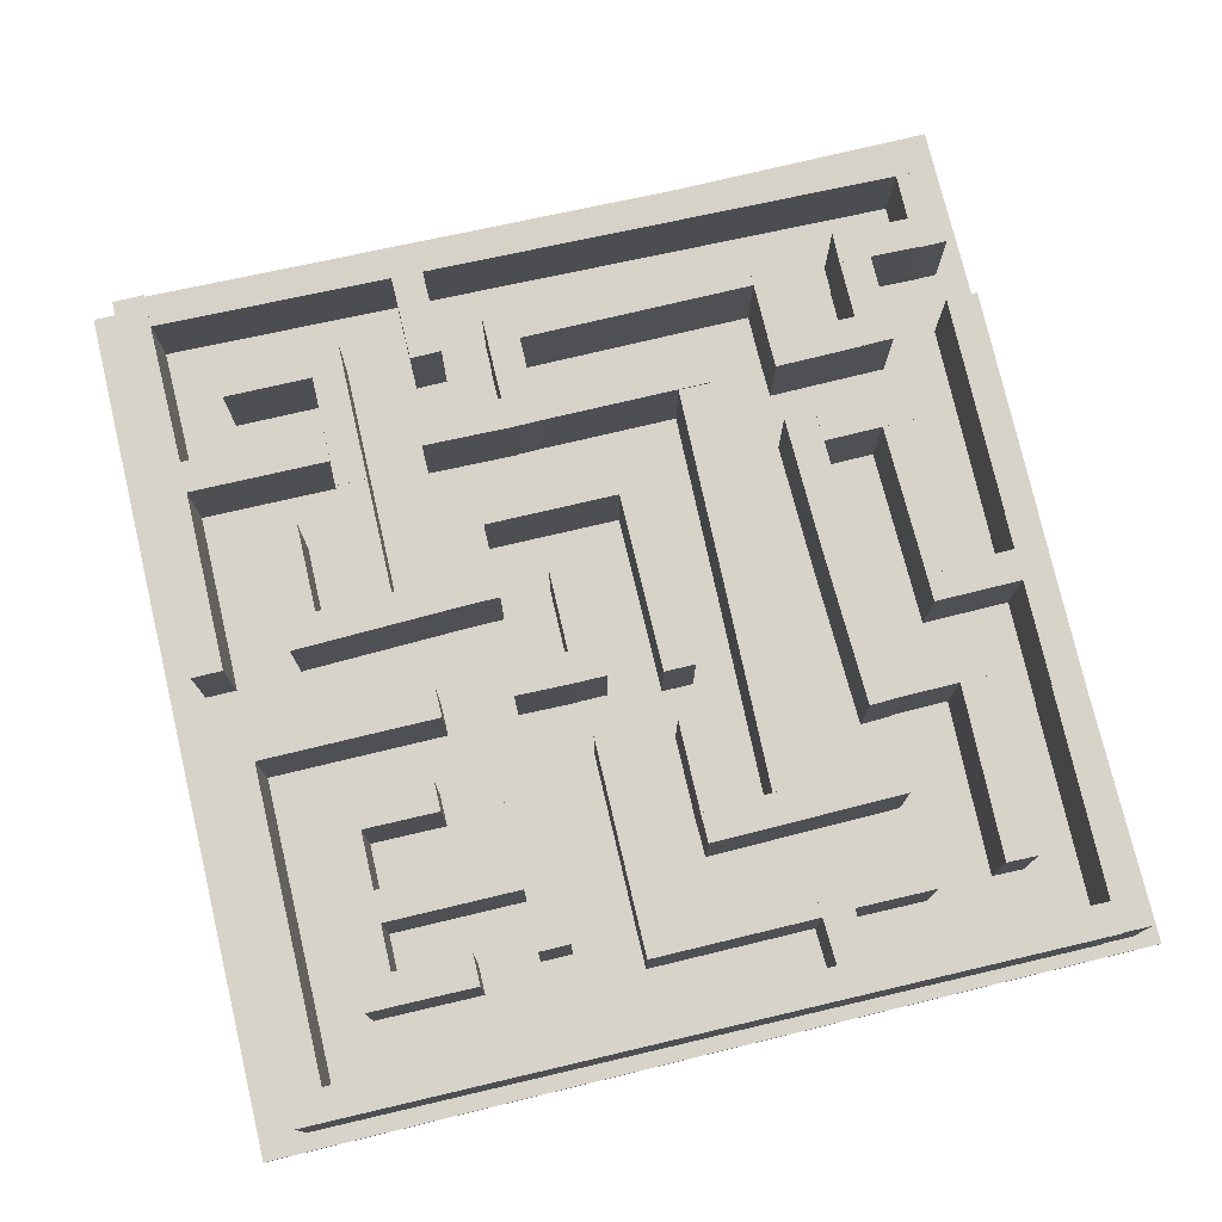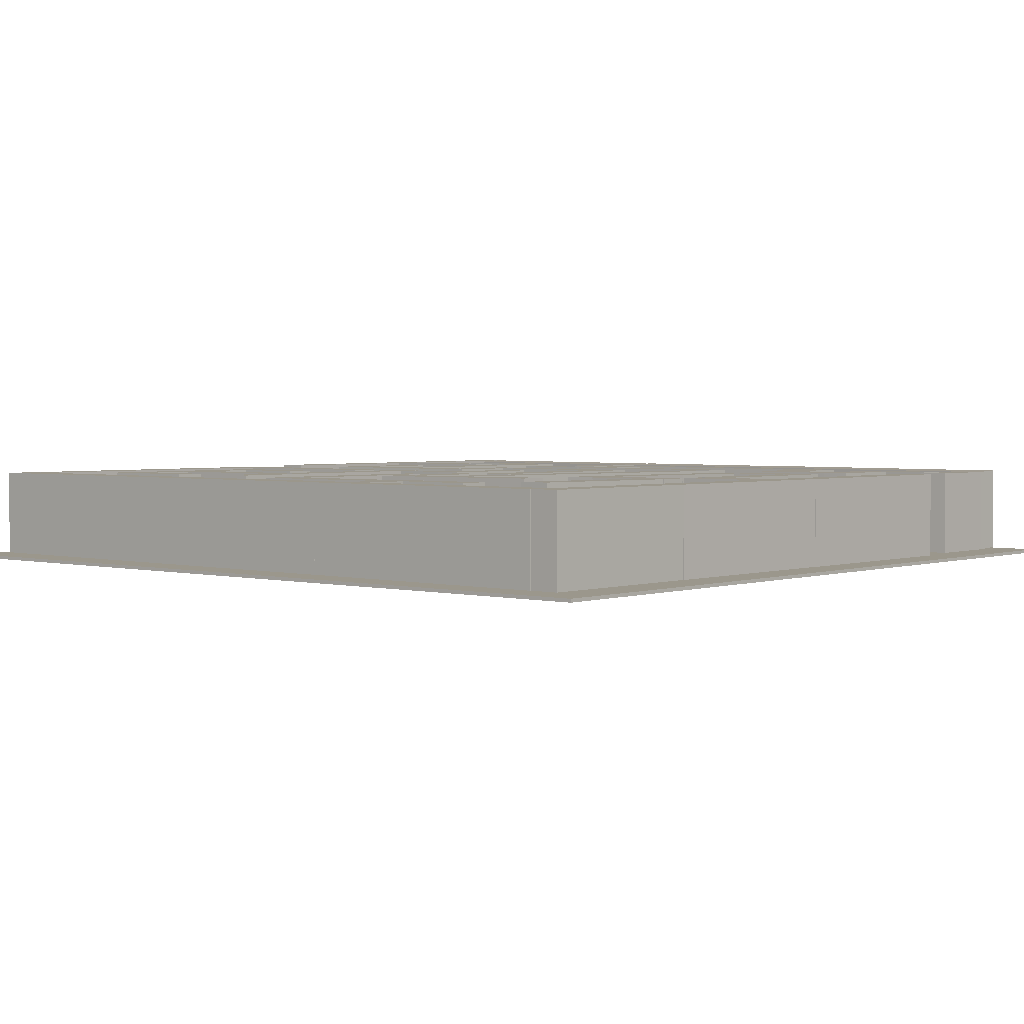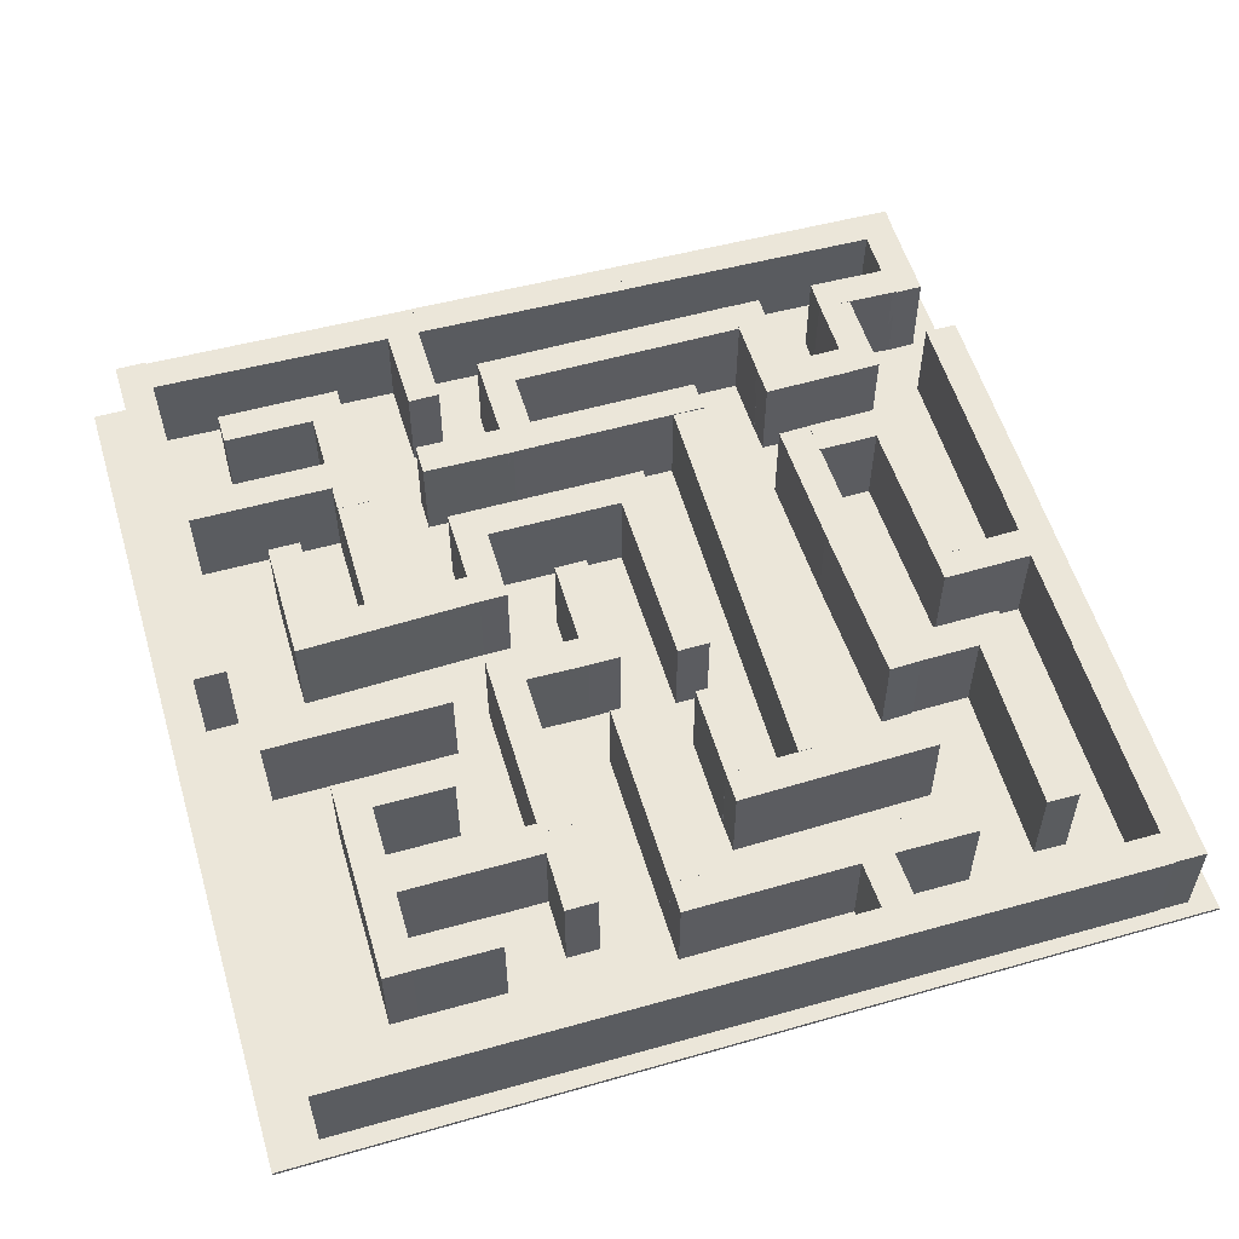
<metadata>
{"format":"obj","ext":"obj","renderer":"f3d","projection":"perspective","resolution":1024,"background":"white","views":[{"elev":76.2,"azim":-13.5,"up":"+Y"},{"elev":2.7,"azim":40.8,"up":"+Y"},{"elev":55.6,"azim":-16.8,"up":"+Y"}]}
</metadata>
<code>
o Cube.040
v -1.001 1.679 -1.637
v -1.001 -1.679 -1.637
v 0.1723 1.679 -1.637
v 0.1723 -1.679 -1.637
v -1.028 1.679 2.669
v -1.028 -1.68 2.669
v 0.1445 1.679 2.669
v 0.1445 -1.68 2.669
v 16.57 1.679 0.4171
v 16.57 -1.679 0.4171
v 15.4 1.679 0.4011
v 15.4 -1.679 0.4011
v 16.69 1.679 -8.145
v 16.69 -1.679 -8.145
v 15.51 1.679 -8.161
v 15.51 -1.679 -8.161
v 16.44 1.679 8.759
v 16.44 -1.679 8.759
v 15.27 1.679 8.743
v 15.27 -1.679 8.743
v 16.56 1.679 0.1969
v 16.56 -1.679 0.1969
v 15.39 1.679 0.1809
v 15.39 -1.679 0.1809
v 16.34 1.679 15.64
v 16.34 -1.679 15.64
v 15.17 1.679 15.62
v 15.17 -1.679 15.62
v 16.46 1.679 6.718
v 16.46 -1.679 6.718
v 15.28 1.679 6.702
v 15.28 -1.679 6.702
v 4.611 1.679 15.58
v 4.611 -1.679 15.58
v 4.619 1.679 14.41
v 4.619 -1.679 14.41
v 15.22 1.679 15.65
v 15.22 -1.679 15.65
v 15.23 1.679 14.48
v 15.23 -1.679 14.48
v -5.723 1.679 15.52
v -5.723 -1.679 15.52
v -5.716 1.679 14.35
v -5.716 -1.679 14.35
v 4.884 1.679 15.59
v 4.884 -1.679 15.59
v 4.891 1.679 14.41
v 4.891 -1.679 14.41
v -13.8 1.679 15.47
v -13.8 -1.679 15.47
v -13.8 1.679 14.3
v -13.8 -1.679 14.3
v -3.195 1.679 15.53
v -3.195 -1.679 15.53
v -3.188 1.679 14.36
v -3.188 -1.679 14.36
v -13.76 1.679 2.717
v -13.76 -1.679 2.717
v -12.59 1.679 2.717
v -12.59 -1.679 2.717
v -13.79 1.679 14.3
v -13.79 -1.679 14.3
v -12.61 1.679 14.3
v -12.61 -1.679 14.3
v -13.76 1.679 2.779
v -13.76 -1.679 2.779
v -13.76 1.679 1.606
v -13.76 -1.679 1.606
v -5.87 1.679 2.779
v -5.87 -1.679 2.779
v -5.87 1.679 1.606
v -5.87 -1.679 1.606
v -2.6 1.696 -14.87
v -2.601 -1.66 -15
v -2.627 1.649 -13.69
v -2.628 -1.707 -13.83
v -13.2 1.707 -15.11
v -13.21 -1.649 -15.24
v -13.23 1.66 -13.94
v -13.23 -1.696 -14.07
v 7.732 1.696 -14.63
v 7.732 -1.66 -14.76
v 7.705 1.649 -13.46
v 7.705 -1.707 -13.59
v -2.873 1.707 -14.87
v -2.873 -1.649 -15.01
v -2.9 1.66 -13.7
v -2.9 -1.696 -13.84
v 16.19 1.696 -14.44
v 16.19 -1.66 -14.57
v 16.16 1.649 -13.27
v 16.16 -1.707 -13.4
v 5.204 1.707 -14.68
v 5.204 -1.649 -14.82
v 5.177 1.66 -13.51
v 5.177 -1.696 -13.65
v 16.14 1.653 -10.36
v 16.15 -1.706 -10.36
v 14.96 1.647 -10.36
v 14.98 -1.712 -10.36
v 16.17 1.653 -13.42
v 16.18 -1.706 -13.42
v 14.99 1.647 -13.42
v 15.01 -1.712 -13.42
v 5.122 1.66 -7.066
v 5.122 -1.699 -7.05
v 6.294 1.66 -7.04
v 6.295 -1.699 -7.023
v 4.942 1.699 0.8207
v 4.942 -1.66 0.8375
v 6.114 1.699 0.8474
v 6.115 -1.66 0.8642
v 12.07 1.682 -10.46
v 12.07 -1.677 -10.44
v 12.1 1.676 -11.63
v 12.1 -1.683 -11.61
v 15.13 1.682 -10.37
v 15.13 -1.677 -10.35
v 15.15 1.677 -11.54
v 15.15 -1.682 -11.53
v 12.07 1.682 -10.54
v 12.06 -1.677 -10.54
v 13.25 1.676 -10.55
v 13.23 -1.683 -10.55
v 12.07 1.682 -7.134
v 12.06 -1.677 -7.134
v 13.25 1.677 -7.144
v 13.23 -1.682 -7.144
v 12.18 1.682 -8.294
v 12.18 -1.677 -8.311
v 12.19 1.676 -7.121
v 12.19 -1.683 -7.138
v 8.769 1.682 -8.268
v 8.769 -1.677 -8.285
v 8.788 1.677 -7.096
v 8.787 -1.682 -7.112
v 8.775 1.682 -11.49
v 8.758 -1.677 -11.49
v 9.948 1.676 -11.5
v 9.931 -1.683 -11.5
v 8.777 1.682 -8.085
v 8.761 -1.677 -8.085
v 9.95 1.677 -8.095
v 9.934 -1.682 -8.095
v -4.105 1.659 -13.93
v -4.121 -1.7 -13.93
v -2.932 1.653 -13.94
v -2.948 -1.706 -13.94
v -4.102 1.659 -10.52
v -4.119 -1.7 -10.52
v -2.929 1.653 -10.53
v -2.946 -1.706 -10.53
v -1.205 1.68 -10.35
v -1.205 -1.679 -10.35
v -1.205 1.68 -11.52
v -1.205 -1.679 -11.52
v 8.886 1.68 -10.34
v 8.886 -1.679 -10.34
v 8.886 1.68 -11.51
v 8.886 -1.679 -11.51
v -1.212 1.682 -10.48
v -1.229 -1.677 -10.48
v -0.03952 1.676 -10.5
v -0.05632 -1.683 -10.49
v -1.21 1.682 -7.078
v -1.227 -1.677 -7.078
v -0.03736 1.677 -7.088
v -0.05416 -1.682 -7.088
v -4.403 1.682 -7.151
v -4.403 -1.677 -7.134
v -4.388 1.676 -8.324
v -4.388 -1.683 -8.307
v -0.9971 1.682 -7.077
v -0.9973 -1.677 -7.06
v -0.9814 1.677 -8.25
v -0.9816 -1.682 -8.233
v -0.5356 1.679 -7.091
v -0.5356 -1.679 -7.091
v -0.5356 1.679 -8.263
v -0.5356 -1.679 -8.263
v 6.316 1.68 -7.067
v 6.316 -1.679 -7.067
v 6.316 1.68 -8.24
v 6.316 -1.679 -8.24
v 4.94 1.703 0.8175
v 4.94 -1.656 0.8343
v 6.112 1.703 0.8443
v 6.113 -1.656 0.8611
v 4.76 1.742 8.086
v 4.761 -1.617 8.103
v 5.933 1.742 8.113
v 5.933 -1.616 8.13
v 2.159 1.721 9.303
v 2.176 -1.638 9.301
v 2.143 1.722 8.13
v 2.16 -1.637 8.129
v 9.43 1.761 9.218
v 9.446 -1.598 9.217
v 9.414 1.761 8.045
v 9.43 -1.598 8.044
v 12.19 1.729 5.09
v 12.19 -1.63 5.107
v 13.37 1.729 5.117
v 13.37 -1.63 5.133
v 12.01 1.768 12.36
v 12.01 -1.59 12.38
v 13.19 1.769 12.39
v 13.19 -1.59 12.4
v 8.668 1.699 -0.2447
v 8.67 -1.66 -0.228
v 9.84 1.7 -0.2875
v 9.842 -1.659 -0.2708
v 8.852 1.739 5.886
v 8.854 -1.62 5.903
v 10.02 1.739 5.843
v 10.03 -1.62 5.86
v 8.589 1.66 -5.097
v 8.591 -1.699 -5.08
v 9.762 1.66 -5.124
v 9.763 -1.699 -5.107
v 8.671 1.699 -0.1868
v 8.672 -1.66 -0.17
v 9.843 1.699 -0.2136
v 9.844 -1.66 -0.1969
v 13.15 1.682 -5.144
v 13.15 -1.677 -5.161
v 13.17 1.676 -3.971
v 13.17 -1.683 -3.988
v 9.745 1.682 -5.118
v 9.744 -1.677 -5.135
v 9.763 1.677 -3.946
v 9.763 -1.682 -3.962
v 13.36 1.739 4.646
v 13.36 -1.62 4.629
v 13.38 1.733 5.819
v 13.38 -1.626 5.802
v 9.951 1.739 4.672
v 9.951 -1.62 4.655
v 9.969 1.733 5.844
v 9.969 -1.626 5.828
v 11.97 1.674 -4.149
v 11.97 -1.684 -4.149
v 13.14 1.674 -4.076
v 13.14 -1.684 -4.076
v 12.06 1.685 1.715
v 12.06 -1.674 1.715
v 13.23 1.685 1.787
v 13.23 -1.674 1.787
v 15.47 1.682 1.565
v 15.46 -1.677 1.548
v 15.48 1.676 2.738
v 15.48 -1.683 2.721
v 12.06 1.682 1.59
v 12.06 -1.677 1.574
v 12.08 1.677 2.763
v 12.08 -1.682 2.746
v 6.615 1.682 14.87
v 6.632 -1.677 14.87
v 5.443 1.676 14.93
v 5.46 -1.683 14.93
v 6.481 1.682 11.47
v 6.498 -1.677 11.47
v 5.31 1.677 11.52
v 5.326 -1.682 11.52
v 6.121 1.679 12.65
v 6.121 -1.679 12.65
v 6.121 1.679 11.48
v 6.121 -1.679 11.48
v 9.528 1.679 12.68
v 9.528 -1.68 12.68
v 9.528 1.679 11.51
v 9.528 -1.68 11.51
v 2.176 1.728 4.785
v 2.176 -1.631 4.785
v 3.349 1.728 4.785
v 3.349 -1.631 4.785
v 2.148 1.728 8.191
v 2.148 -1.631 8.191
v 3.321 1.728 8.191
v 3.321 -1.631 8.191
v 2.103 1.679 -4.888
v 2.103 -1.679 -4.888
v 3.276 1.679 -4.888
v 3.276 -1.679 -4.888
v 2.103 1.679 3.001
v 2.103 -1.679 3.001
v 3.276 1.679 3.001
v 3.276 -1.679 3.001
v -0.8383 1.664 4.656
v -0.8383 -1.695 4.656
v 0.3345 1.664 4.656
v 0.3345 -1.695 4.656
v -0.8604 1.669 11.58
v -0.8604 -1.69 11.58
v 0.3125 1.669 11.58
v 0.3125 -1.69 11.58
v -0.857 1.664 12.7
v -0.857 -1.695 12.7
v -0.857 1.664 11.53
v -0.857 -1.695 11.53
v 5.386 1.672 12.7
v 5.386 -1.687 12.7
v 5.386 1.672 11.53
v 5.386 -1.687 11.53
v -4.403 1.682 2.598
v -4.403 -1.677 2.615
v -4.388 1.676 1.425
v -4.388 -1.683 1.442
v -0.9971 1.682 2.671
v -0.9973 -1.677 2.688
v -0.9814 1.677 1.499
v -0.9816 -1.682 1.515
v -10.67 1.68 9.339
v -10.67 -1.679 9.339
v -10.67 1.68 8.167
v -10.67 -1.679 8.167
v -3.256 1.683 9.355
v -3.256 -1.676 9.355
v -3.256 1.683 8.183
v -3.256 -1.676 8.183
v -4.42 1.679 8.164
v -4.42 -1.679 8.164
v -3.247 1.679 8.164
v -3.247 -1.679 8.164
v -4.448 1.679 11.57
v -4.448 -1.68 11.57
v -3.275 1.679 11.57
v -3.275 -1.68 11.57
v -4.406 1.683 1.642
v -4.406 -1.676 1.642
v -3.233 1.683 1.642
v -3.233 -1.676 1.642
v -4.428 1.688 8.563
v -4.428 -1.671 8.563
v -3.255 1.688 8.563
v -3.255 -1.671 8.563
v -4.057 1.679 -3.75
v -4.057 -1.679 -3.75
v -4.057 1.679 -4.923
v -4.057 -1.679 -4.923
v 2.173 1.68 -3.712
v 2.173 -1.679 -3.712
v 2.173 1.68 -4.885
v 2.173 -1.679 -4.885
v -4.052 1.679 -4.396
v -4.052 -1.679 -4.396
v -2.879 1.679 -4.396
v -2.879 -1.679 -4.396
v -4.08 1.679 -0.9889
v -4.08 -1.68 -0.9889
v -2.907 1.679 -0.9889
v -2.907 -1.68 -0.9889
v -10.59 1.679 -0.8099
v -10.59 -1.679 -0.8099
v -10.59 1.679 -1.983
v -10.59 -1.679 -1.983
v -3.908 1.679 -0.9891
v -3.908 -1.679 -0.9891
v -3.908 1.679 -2.162
v -3.908 -1.679 -2.162
v -10.56 1.679 -5.336
v -10.56 -1.679 -5.336
v -9.386 1.679 -5.336
v -9.386 -1.679 -5.336
v -10.59 1.679 -1.93
v -10.59 -1.68 -1.93
v -9.414 1.679 -1.93
v -9.414 -1.68 -1.93
v -7.747 1.667 -7.343
v -7.747 -1.692 -7.343
v -6.574 1.667 -7.343
v -6.574 -1.692 -7.343
v -7.804 1.679 -1.965
v -7.804 -1.679 -1.965
v -6.631 1.679 -1.965
v -6.631 -1.679 -1.965
v -7.705 1.667 -11.79
v -7.705 -1.692 -11.79
v -6.533 1.667 -11.79
v -6.533 -1.692 -11.79
v -7.763 1.679 -6.408
v -7.763 -1.679 -6.408
v -6.59 1.679 -6.408
v -6.59 -1.679 -6.408
v -13.12 1.706 -7.405
v -13.12 -1.653 -7.405
v -13.12 1.706 -8.578
v -13.12 -1.653 -8.578
v -7.738 1.718 -7.348
v -7.738 -1.641 -7.348
v -7.738 1.718 -8.521
v -7.738 -1.641 -8.521
v -14.25 1.704 -15.18
v -14.25 -1.655 -15.18
v -13.07 1.704 -15.18
v -13.07 -1.655 -15.18
v -14.18 1.704 -7.215
v -14.18 -1.655 -7.215
v -13 1.704 -7.215
v -13 -1.655 -7.215
v -14.17 1.704 -7.581
v -14.17 -1.655 -7.581
v -13 1.704 -7.581
v -13 -1.655 -7.581
v -14.2 1.708 -0.6593
v -14.2 -1.651 -0.6593
v -13.02 1.708 -0.6593
v -13.02 -1.651 -0.6593
v -11.04 1.679 -10.65
v -11.04 -1.679 -10.65
v -11.04 1.679 -11.82
v -11.04 -1.679 -11.82
v -7.634 1.679 -10.62
v -7.634 -1.68 -10.62
v -7.634 1.679 -11.79
v -7.634 -1.68 -11.79
v -10.04 1.679 5.998
v -10.04 -1.679 5.998
v -10.04 1.679 4.825
v -10.04 -1.679 4.825
v -6.633 1.679 6.026
v -6.633 -1.68 6.026
v -6.633 1.679 4.853
v -6.633 -1.68 4.853
v -10.04 1.679 12.22
v -10.04 -1.679 12.22
v -10.04 1.679 11.05
v -10.04 -1.679 11.05
v -6.633 1.679 12.25
v -6.633 -1.68 12.25
v -6.633 1.679 11.08
v -6.633 -1.68 11.08
v -10.66 1.679 8.818
v -10.66 -1.679 8.818
v -9.489 1.679 8.818
v -9.489 -1.679 8.818
v -10.69 1.679 12.23
v -10.69 -1.68 12.23
v -9.517 1.679 12.23
v -9.517 -1.68 12.23
v -10.64 1.679 4.822
v -10.64 -1.679 4.822
v -9.465 1.679 4.822
v -9.465 -1.679 4.822
v -10.67 1.679 8.229
v -10.67 -1.68 8.229
v -9.493 1.679 8.229
v -9.493 -1.68 8.229
f 1 5 7 3
f 4 3 7 8
f 8 7 5 6
f 6 2 4 8
f 2 1 3 4
f 6 5 1 2
f 9 13 15 11
f 12 11 15 16
f 16 15 13 14
f 14 10 12 16
f 10 9 11 12
f 14 13 9 10
f 17 21 23 19
f 20 19 23 24
f 24 23 21 22
f 22 18 20 24
f 18 17 19 20
f 22 21 17 18
f 25 29 31 27
f 28 27 31 32
f 32 31 29 30
f 30 26 28 32
f 26 25 27 28
f 30 29 25 26
f 33 37 39 35
f 36 35 39 40
f 40 39 37 38
f 38 34 36 40
f 34 33 35 36
f 38 37 33 34
f 41 45 47 43
f 44 43 47 48
f 48 47 45 46
f 46 42 44 48
f 42 41 43 44
f 46 45 41 42
f 49 53 55 51
f 52 51 55 56
f 56 55 53 54
f 54 50 52 56
f 50 49 51 52
f 54 53 49 50
f 57 61 63 59
f 60 59 63 64
f 64 63 61 62
f 62 58 60 64
f 58 57 59 60
f 62 61 57 58
f 65 69 71 67
f 68 67 71 72
f 72 71 69 70
f 70 66 68 72
f 66 65 67 68
f 70 69 65 66
f 73 77 79 75
f 76 75 79 80
f 80 79 77 78
f 78 74 76 80
f 74 73 75 76
f 78 77 73 74
f 81 85 87 83
f 84 83 87 88
f 88 87 85 86
f 86 82 84 88
f 82 81 83 84
f 86 85 81 82
f 89 93 95 91
f 92 91 95 96
f 96 95 93 94
f 94 90 92 96
f 90 89 91 92
f 94 93 89 90
f 97 101 103 99
f 100 99 103 104
f 104 103 101 102
f 102 98 100 104
f 98 97 99 100
f 102 101 97 98
f 105 109 111 107
f 108 107 111 112
f 112 111 109 110
f 110 106 108 112
f 106 105 107 108
f 110 109 105 106
f 113 117 119 115
f 116 115 119 120
f 120 119 117 118
f 118 114 116 120
f 114 113 115 116
f 118 117 113 114
f 121 125 127 123
f 124 123 127 128
f 128 127 125 126
f 126 122 124 128
f 122 121 123 124
f 126 125 121 122
f 129 133 135 131
f 132 131 135 136
f 136 135 133 134
f 134 130 132 136
f 130 129 131 132
f 134 133 129 130
f 137 141 143 139
f 140 139 143 144
f 144 143 141 142
f 142 138 140 144
f 138 137 139 140
f 142 141 137 138
f 145 149 151 147
f 148 147 151 152
f 152 151 149 150
f 150 146 148 152
f 146 145 147 148
f 150 149 145 146
f 153 157 159 155
f 156 155 159 160
f 160 159 157 158
f 158 154 156 160
f 154 153 155 156
f 158 157 153 154
f 161 165 167 163
f 164 163 167 168
f 168 167 165 166
f 166 162 164 168
f 162 161 163 164
f 166 165 161 162
f 169 173 175 171
f 172 171 175 176
f 176 175 173 174
f 174 170 172 176
f 170 169 171 172
f 174 173 169 170
f 177 181 183 179
f 180 179 183 184
f 184 183 181 182
f 182 178 180 184
f 178 177 179 180
f 182 181 177 178
f 185 189 191 187
f 188 187 191 192
f 192 191 189 190
f 190 186 188 192
f 186 185 187 188
f 190 189 185 186
f 193 197 199 195
f 196 195 199 200
f 200 199 197 198
f 198 194 196 200
f 194 193 195 196
f 198 197 193 194
f 201 205 207 203
f 204 203 207 208
f 208 207 205 206
f 206 202 204 208
f 202 201 203 204
f 206 205 201 202
f 209 213 215 211
f 212 211 215 216
f 216 215 213 214
f 214 210 212 216
f 210 209 211 212
f 214 213 209 210
f 217 221 223 219
f 220 219 223 224
f 224 223 221 222
f 222 218 220 224
f 218 217 219 220
f 222 221 217 218
f 225 229 231 227
f 228 227 231 232
f 232 231 229 230
f 230 226 228 232
f 226 225 227 228
f 230 229 225 226
f 233 237 239 235
f 236 235 239 240
f 240 239 237 238
f 238 234 236 240
f 234 233 235 236
f 238 237 233 234
f 241 245 247 243
f 244 243 247 248
f 248 247 245 246
f 246 242 244 248
f 242 241 243 244
f 246 245 241 242
f 249 253 255 251
f 252 251 255 256
f 256 255 253 254
f 254 250 252 256
f 250 249 251 252
f 254 253 249 250
f 257 261 263 259
f 260 259 263 264
f 264 263 261 262
f 262 258 260 264
f 258 257 259 260
f 262 261 257 258
f 265 269 271 267
f 268 267 271 272
f 272 271 269 270
f 270 266 268 272
f 266 265 267 268
f 270 269 265 266
f 273 277 279 275
f 276 275 279 280
f 280 279 277 278
f 278 274 276 280
f 274 273 275 276
f 278 277 273 274
f 281 285 287 283
f 284 283 287 288
f 288 287 285 286
f 286 282 284 288
f 282 281 283 284
f 286 285 281 282
f 289 293 295 291
f 292 291 295 296
f 296 295 293 294
f 294 290 292 296
f 290 289 291 292
f 294 293 289 290
f 297 301 303 299
f 300 299 303 304
f 304 303 301 302
f 302 298 300 304
f 298 297 299 300
f 302 301 297 298
f 305 309 311 307
f 308 307 311 312
f 312 311 309 310
f 310 306 308 312
f 306 305 307 308
f 310 309 305 306
f 313 317 319 315
f 316 315 319 320
f 320 319 317 318
f 318 314 316 320
f 314 313 315 316
f 318 317 313 314
f 321 325 327 323
f 324 323 327 328
f 328 327 325 326
f 326 322 324 328
f 322 321 323 324
f 326 325 321 322
f 329 333 335 331
f 332 331 335 336
f 336 335 333 334
f 334 330 332 336
f 330 329 331 332
f 334 333 329 330
f 337 341 343 339
f 340 339 343 344
f 344 343 341 342
f 342 338 340 344
f 338 337 339 340
f 342 341 337 338
f 345 349 351 347
f 348 347 351 352
f 352 351 349 350
f 350 346 348 352
f 346 345 347 348
f 350 349 345 346
f 353 357 359 355
f 356 355 359 360
f 360 359 357 358
f 358 354 356 360
f 354 353 355 356
f 358 357 353 354
f 361 365 367 363
f 364 363 367 368
f 368 367 365 366
f 366 362 364 368
f 362 361 363 364
f 366 365 361 362
f 369 373 375 371
f 372 371 375 376
f 376 375 373 374
f 374 370 372 376
f 370 369 371 372
f 374 373 369 370
f 377 381 383 379
f 380 379 383 384
f 384 383 381 382
f 382 378 380 384
f 378 377 379 380
f 382 381 377 378
f 385 389 391 387
f 388 387 391 392
f 392 391 389 390
f 390 386 388 392
f 386 385 387 388
f 390 389 385 386
f 393 397 399 395
f 396 395 399 400
f 400 399 397 398
f 398 394 396 400
f 394 393 395 396
f 398 397 393 394
f 401 405 407 403
f 404 403 407 408
f 408 407 405 406
f 406 402 404 408
f 402 401 403 404
f 406 405 401 402
f 409 413 415 411
f 412 411 415 416
f 416 415 413 414
f 414 410 412 416
f 410 409 411 412
f 414 413 409 410
f 417 421 423 419
f 420 419 423 424
f 424 423 421 422
f 422 418 420 424
f 418 417 419 420
f 422 421 417 418
f 425 429 431 427
f 428 427 431 432
f 432 431 429 430
f 430 426 428 432
f 426 425 427 428
f 430 429 425 426
f 433 437 439 435
f 436 435 439 440
f 440 439 437 438
f 438 434 436 440
f 434 433 435 436
f 438 437 433 434
f 441 445 447 443
f 444 443 447 448
f 448 447 445 446
f 446 442 444 448
f 442 441 443 444
f 446 445 441 442
o Cube
v -15.5 -1.92 16.11
v -15.5 -1.792 16.11
v -15.5 -1.92 -16.11
v -15.5 -1.792 -16.11
v 17.31 -1.92 16.11
v 17.31 -1.792 16.11
v 17.31 -1.92 -16.11
v 17.31 -1.792 -16.11
f 449 450 452 451
f 451 452 456 455
f 455 456 454 453
f 453 454 450 449
f 451 455 453 449
f 456 452 450 454

</code>
